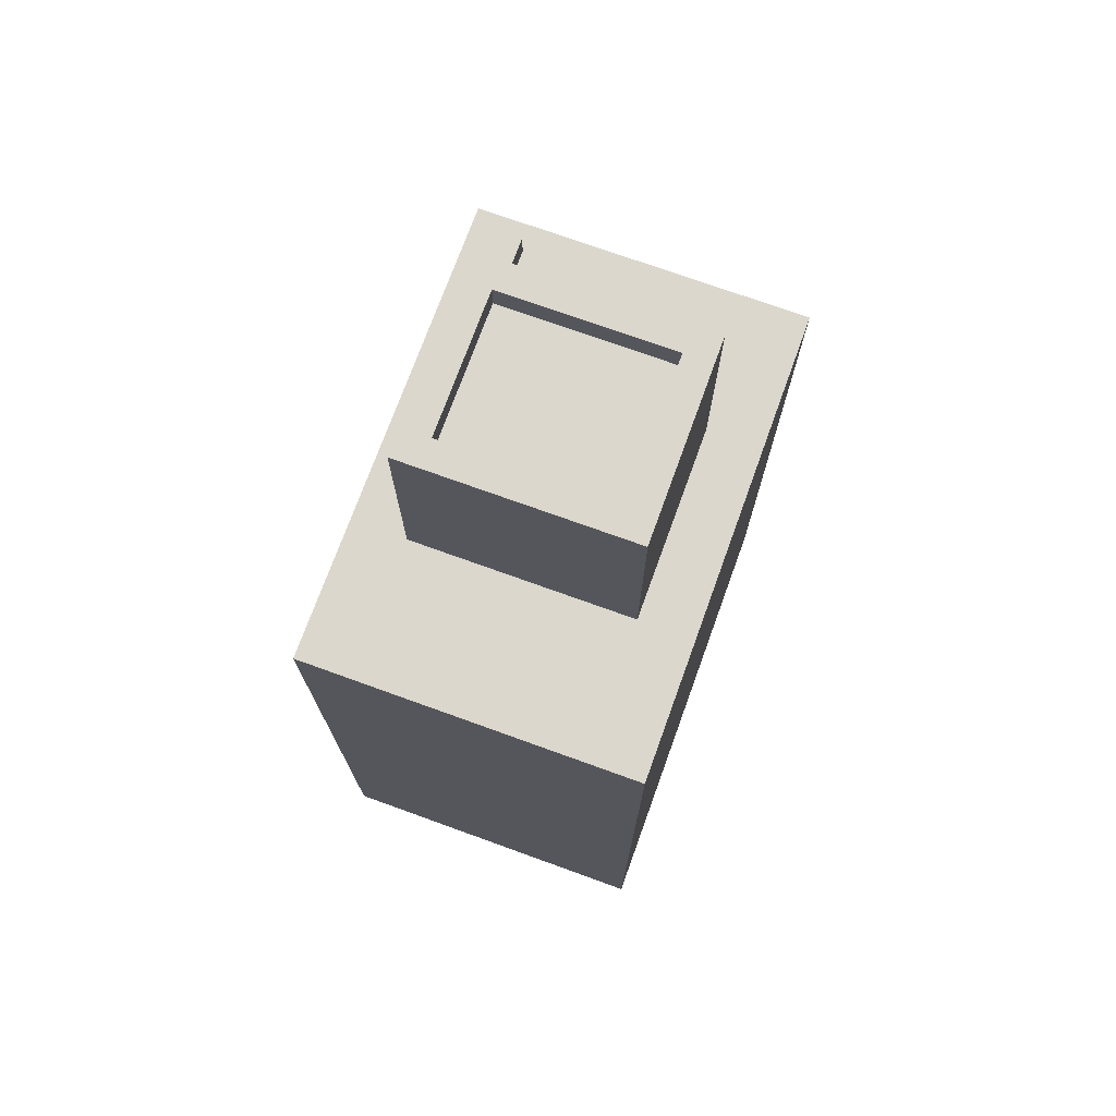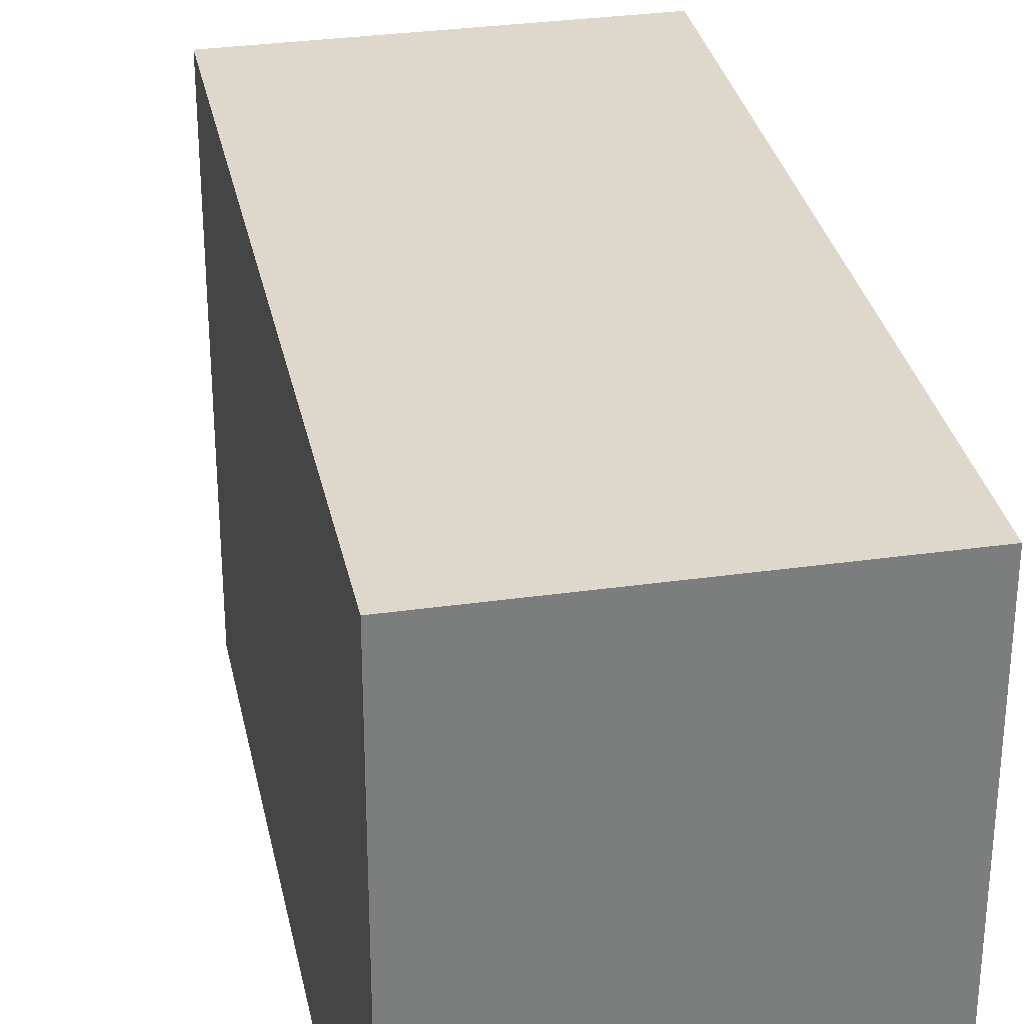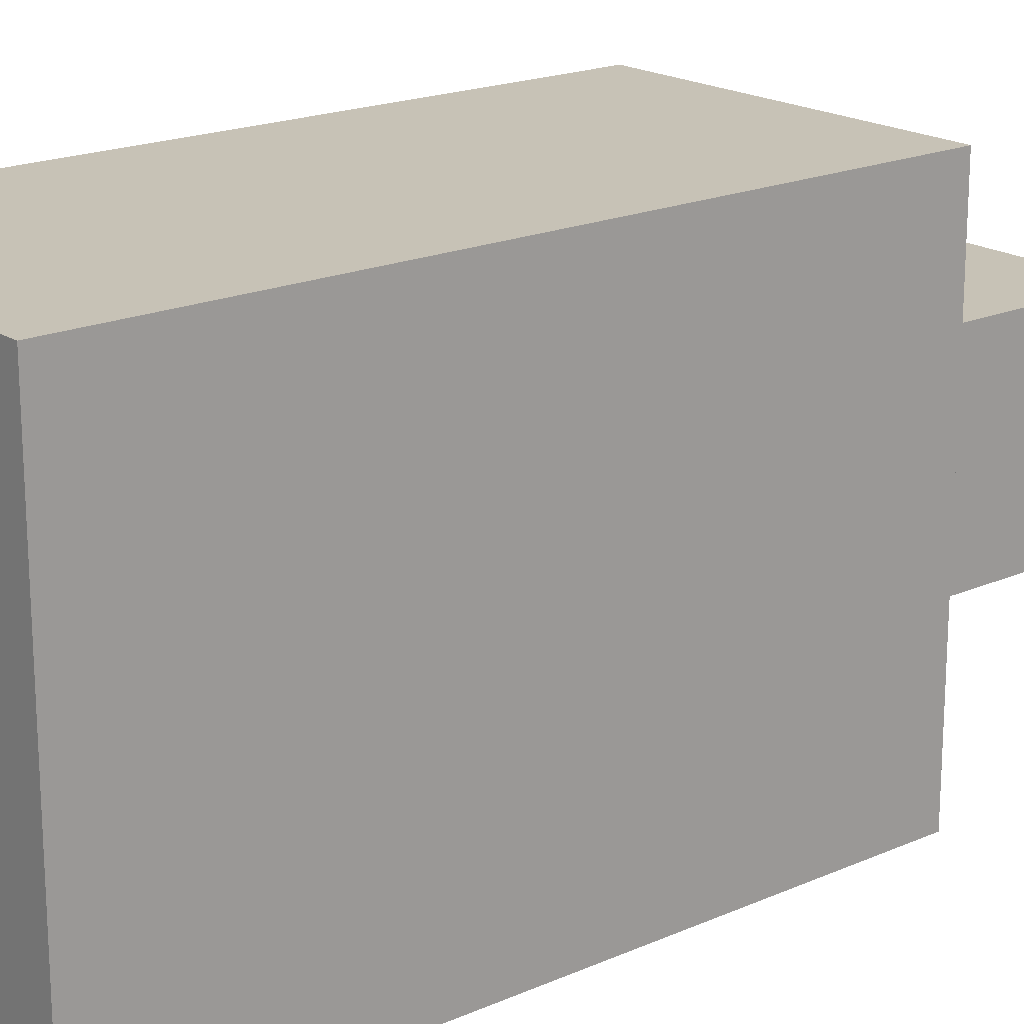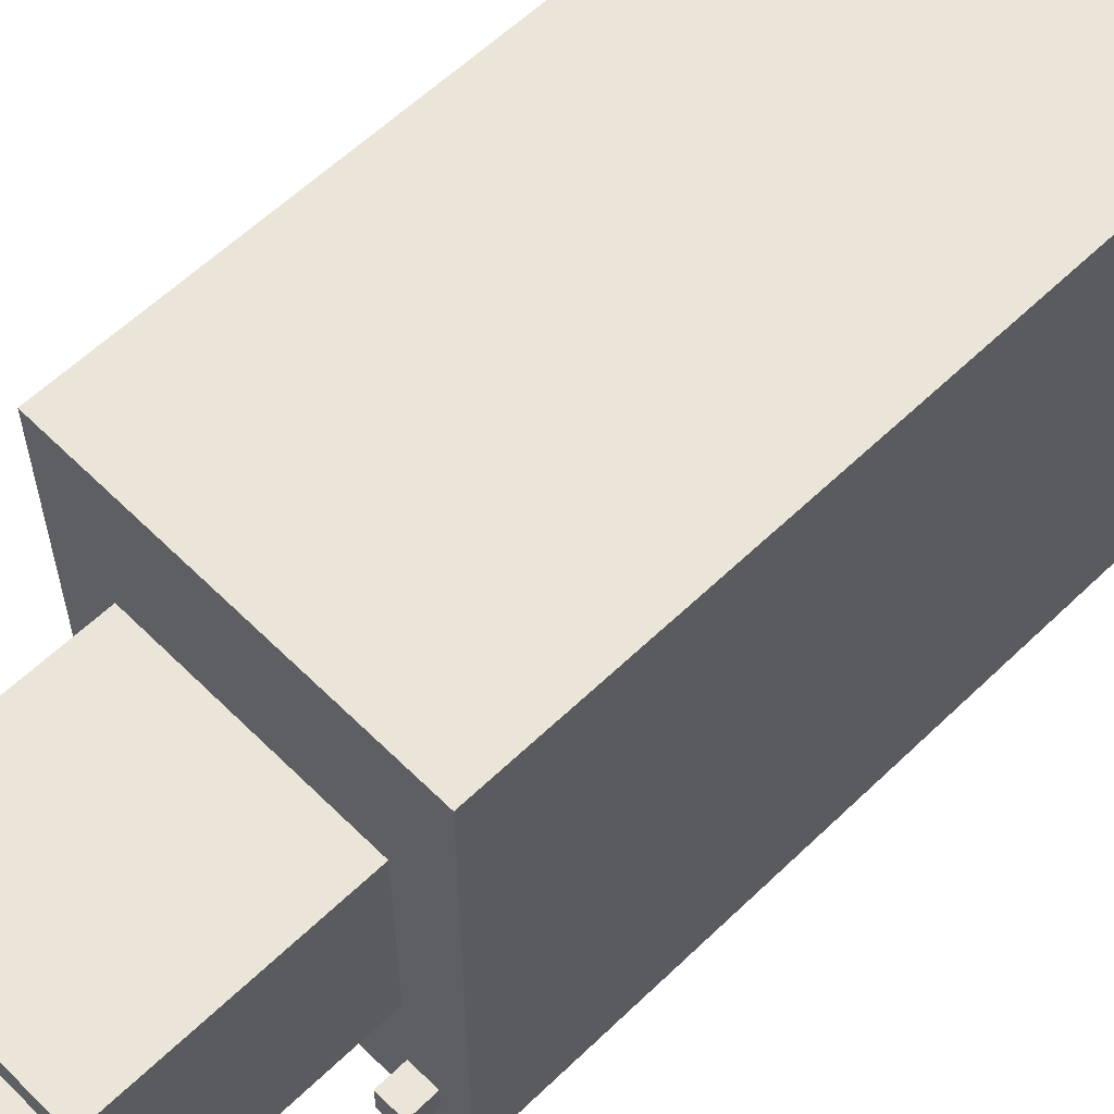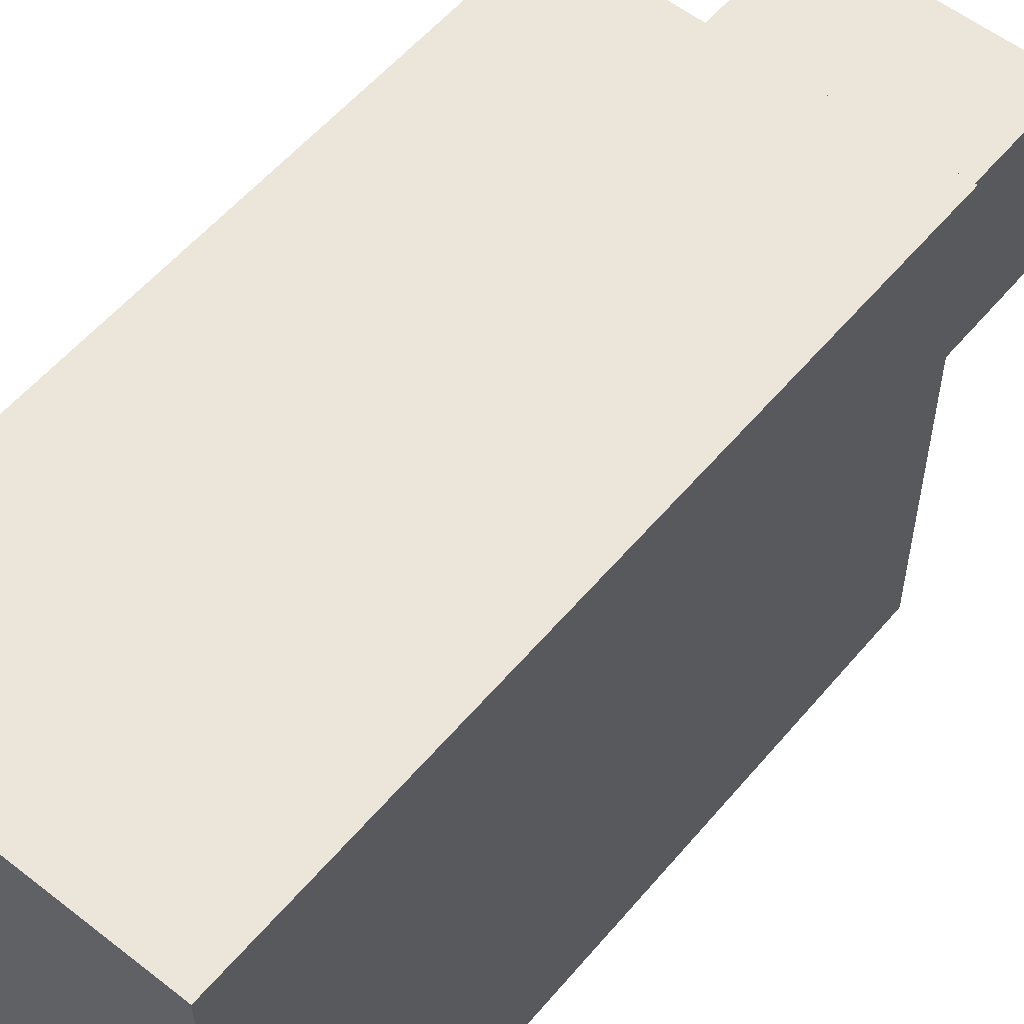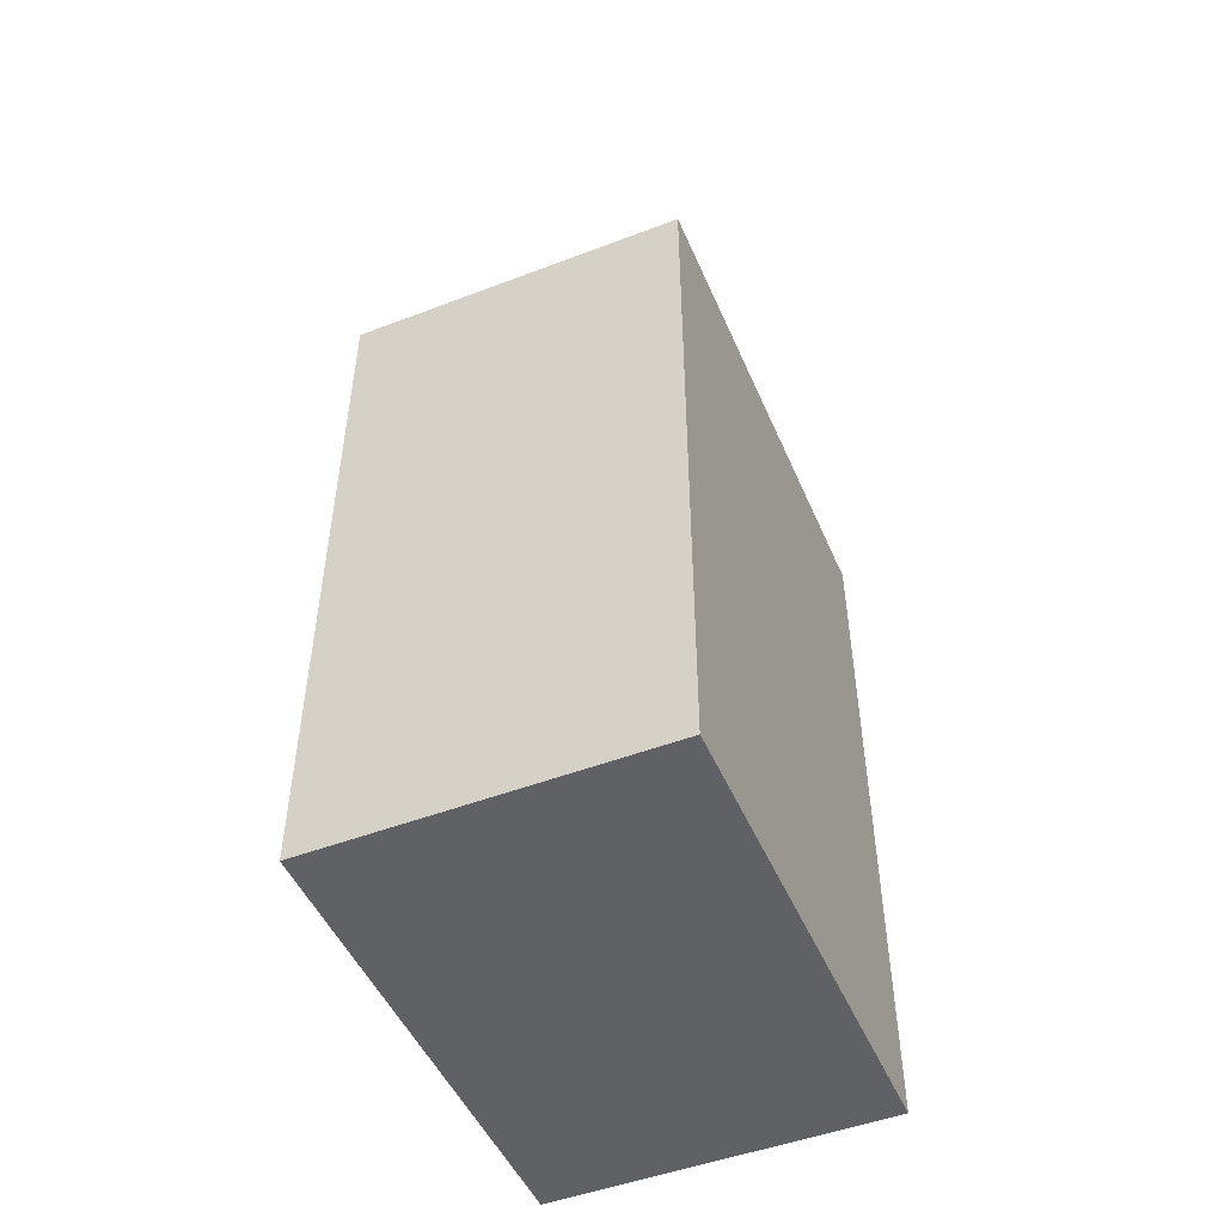
<metadata>
{"format":"obj","ext":"obj","renderer":"f3d","projection":"perspective","resolution":1024,"background":"white","views":[{"elev":73.2,"azim":-160.1,"up":"+Z"},{"elev":31.4,"azim":168.6,"up":"+Y"},{"elev":19.1,"azim":-129.6,"up":"+Y"},{"elev":59.6,"azim":45.4,"up":"+Y"},{"elev":56.0,"azim":-140.6,"up":"+Y"},{"elev":-49.2,"azim":-157.1,"up":"+Z"}]}
</metadata>
<code>
g survaillencecamera
v -6 0 12
v -6 0 -13
v -6 17 12
v -6 17 -13
v -4 5 20
v -4 5 12
v -4 12 20
v -4 12 12
v 3 6 20
v 3 6 19
v 3 11 20
v 3 11 19
v 4 1 13
v 4 1 12
v 4 2 13
v 4 2 12
v -3 6 20
v -3 6 19
v -3 11 20
v -3 11 19
v 4 5 20
v 4 5 12
v 4 12 20
v 4 12 12
v 5 1 13
v 5 1 12
v 5 2 13
v 5 2 12
v 6 0 12
v 6 0 -13
v 6 17 12
v 6 17 -13
v -4 5 20
v -4 12 20
v -3 6 20
v -3 11 20
v 3 6 20
v 3 11 20
v 4 5 20
v 4 12 20
v -3 6 19
v -3 11 19
v 3 6 19
v 3 11 19
v 4 1 13
v 4 2 13
v 5 1 13
v 5 2 13
v -6 0 12
v -6 17 12
v -4 5 12
v -4 12 12
v 4 1 12
v 4 2 12
v 4 5 12
v 4 12 12
v 5 1 12
v 5 2 12
v 6 0 12
v 6 17 12
v -6 0 -13
v -6 17 -13
v 6 0 -13
v 6 17 -13
v -6 0 12
v 6 0 12
v -6 0 -13
v 6 0 -13
v 4 1 13
v 5 1 13
v 4 1 12
v 5 1 12
v -4 5 20
v 4 5 20
v -4 5 12
v 4 5 12
v -3 11 20
v 3 11 20
v -3 11 19
v 3 11 19
v 4 2 13
v 5 2 13
v 4 2 12
v 5 2 12
v -3 6 20
v 3 6 20
v -3 6 19
v 3 6 19
v -4 12 20
v 4 12 20
v -4 12 12
v 4 12 12
v -6 17 12
v 6 17 12
v -6 17 -13
v 6 17 -13
f 3 2 1
f 4 2 3
f 7 6 5
f 8 6 7
f 11 10 9
f 12 10 11
f 15 14 13
f 16 14 15
f 17 18 19
f 19 18 20
f 21 22 23
f 23 22 24
f 25 26 27
f 27 26 28
f 29 30 31
f 31 30 32
f 35 34 33
f 36 34 35
f 37 35 33
f 38 34 36
f 39 37 33
f 39 38 37
f 40 34 38
f 40 38 39
f 43 42 41
f 44 42 43
f 47 46 45
f 48 46 47
f 51 50 49
f 52 50 51
f 53 51 49
f 54 51 53
f 55 51 54
f 56 50 52
f 57 53 49
f 58 55 54
f 58 56 55
f 59 57 49
f 59 58 57
f 60 56 58
f 60 58 59
f 60 50 56
f 61 62 63
f 63 62 64
f 67 66 65
f 68 66 67
f 71 70 69
f 72 70 71
f 75 74 73
f 76 74 75
f 79 78 77
f 80 78 79
f 81 82 83
f 83 82 84
f 85 86 87
f 87 86 88
f 89 90 91
f 91 90 92
f 93 94 95
f 95 94 96

</code>
